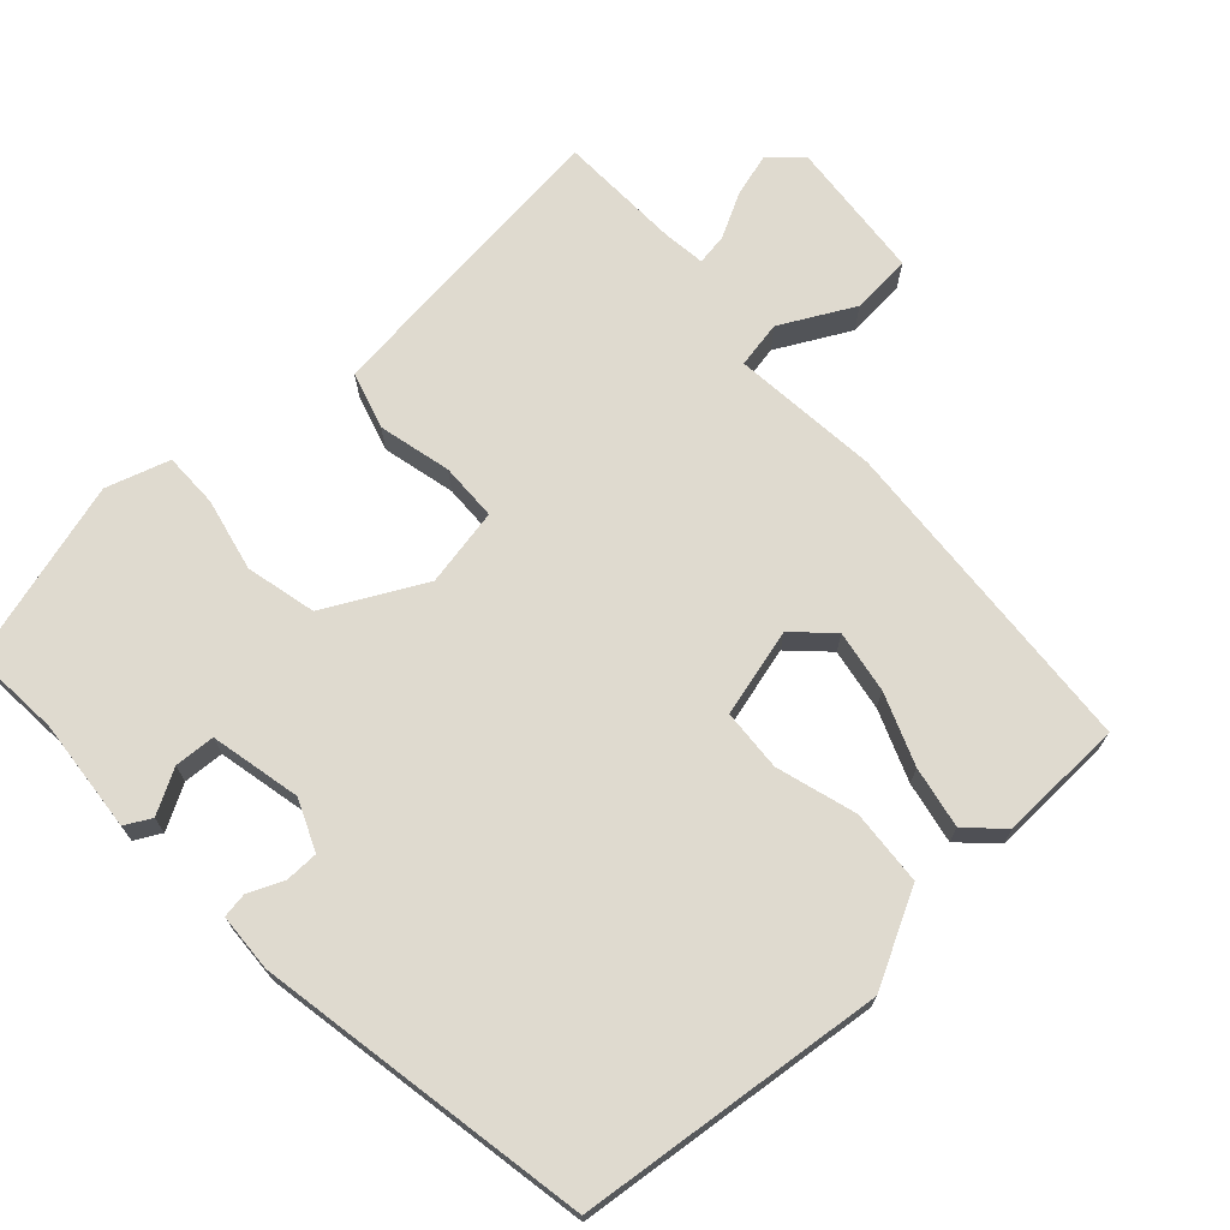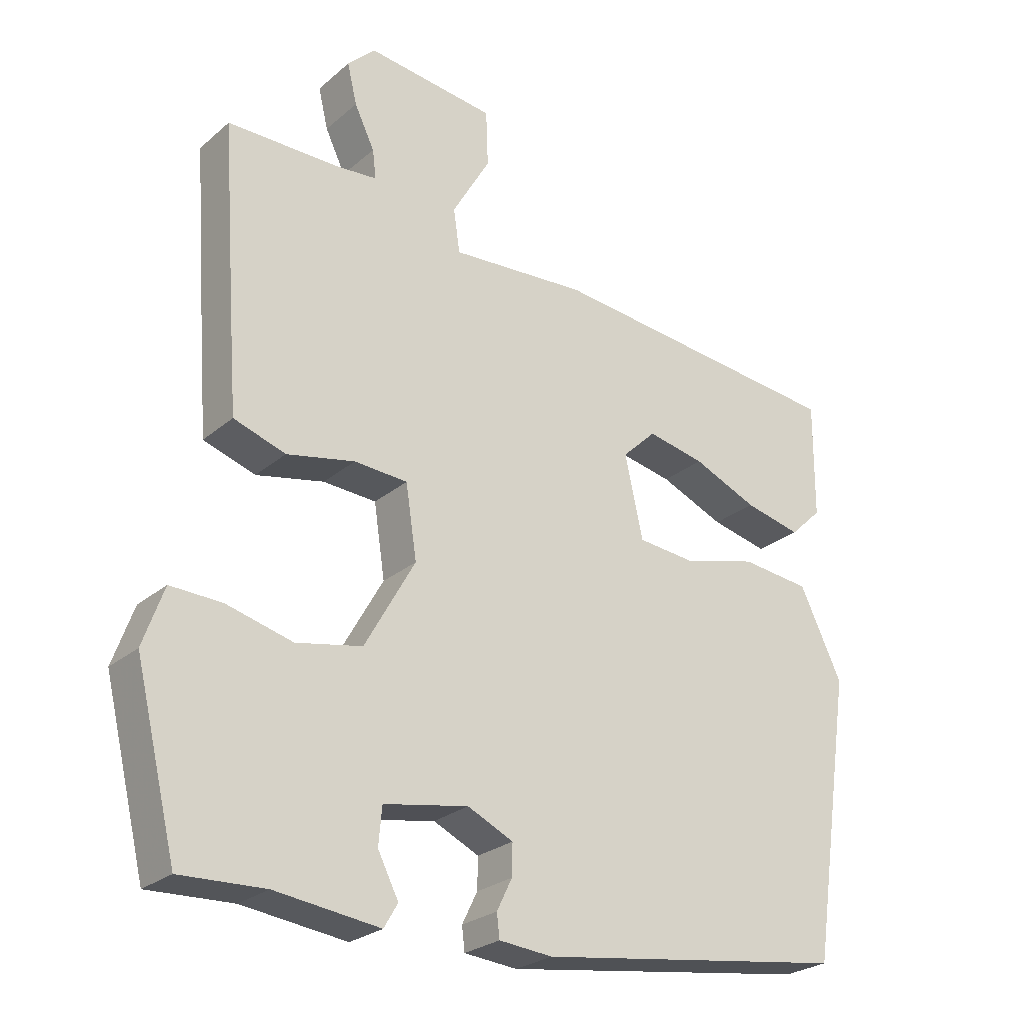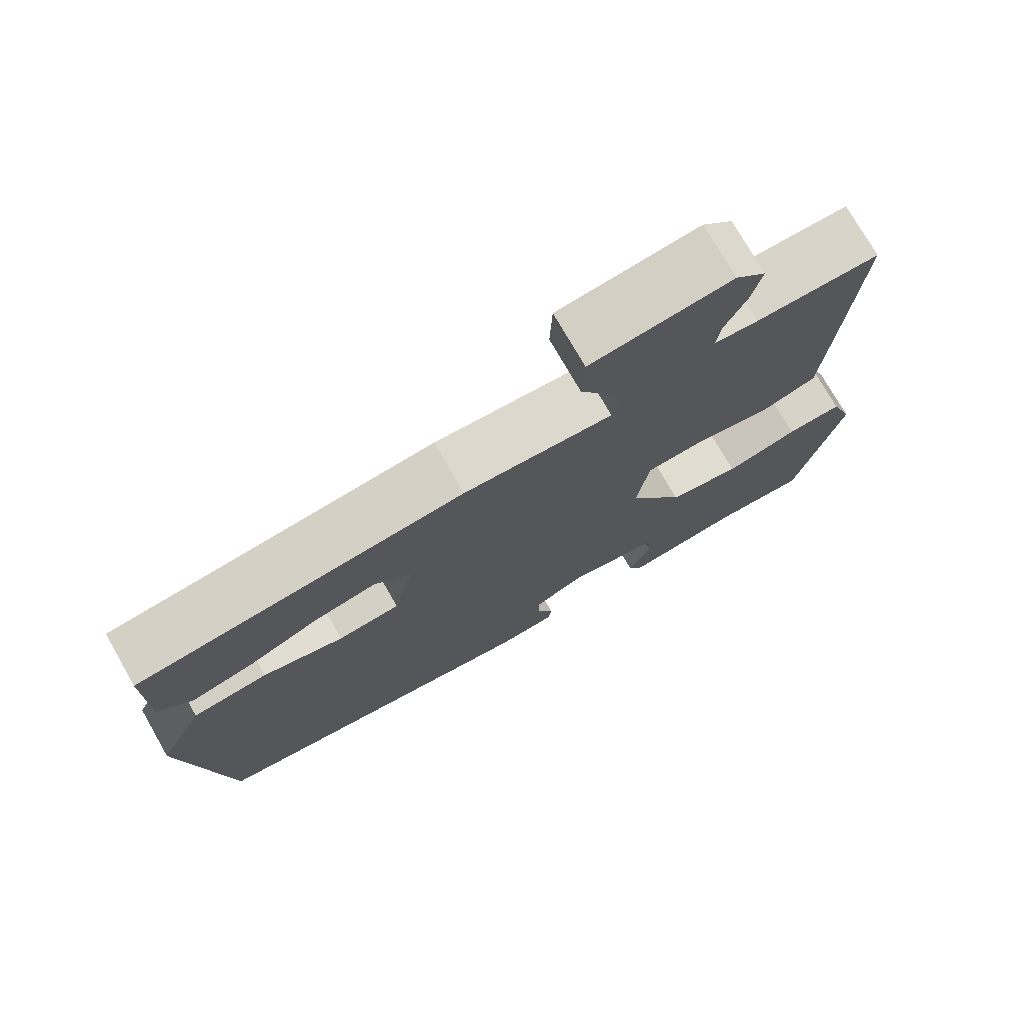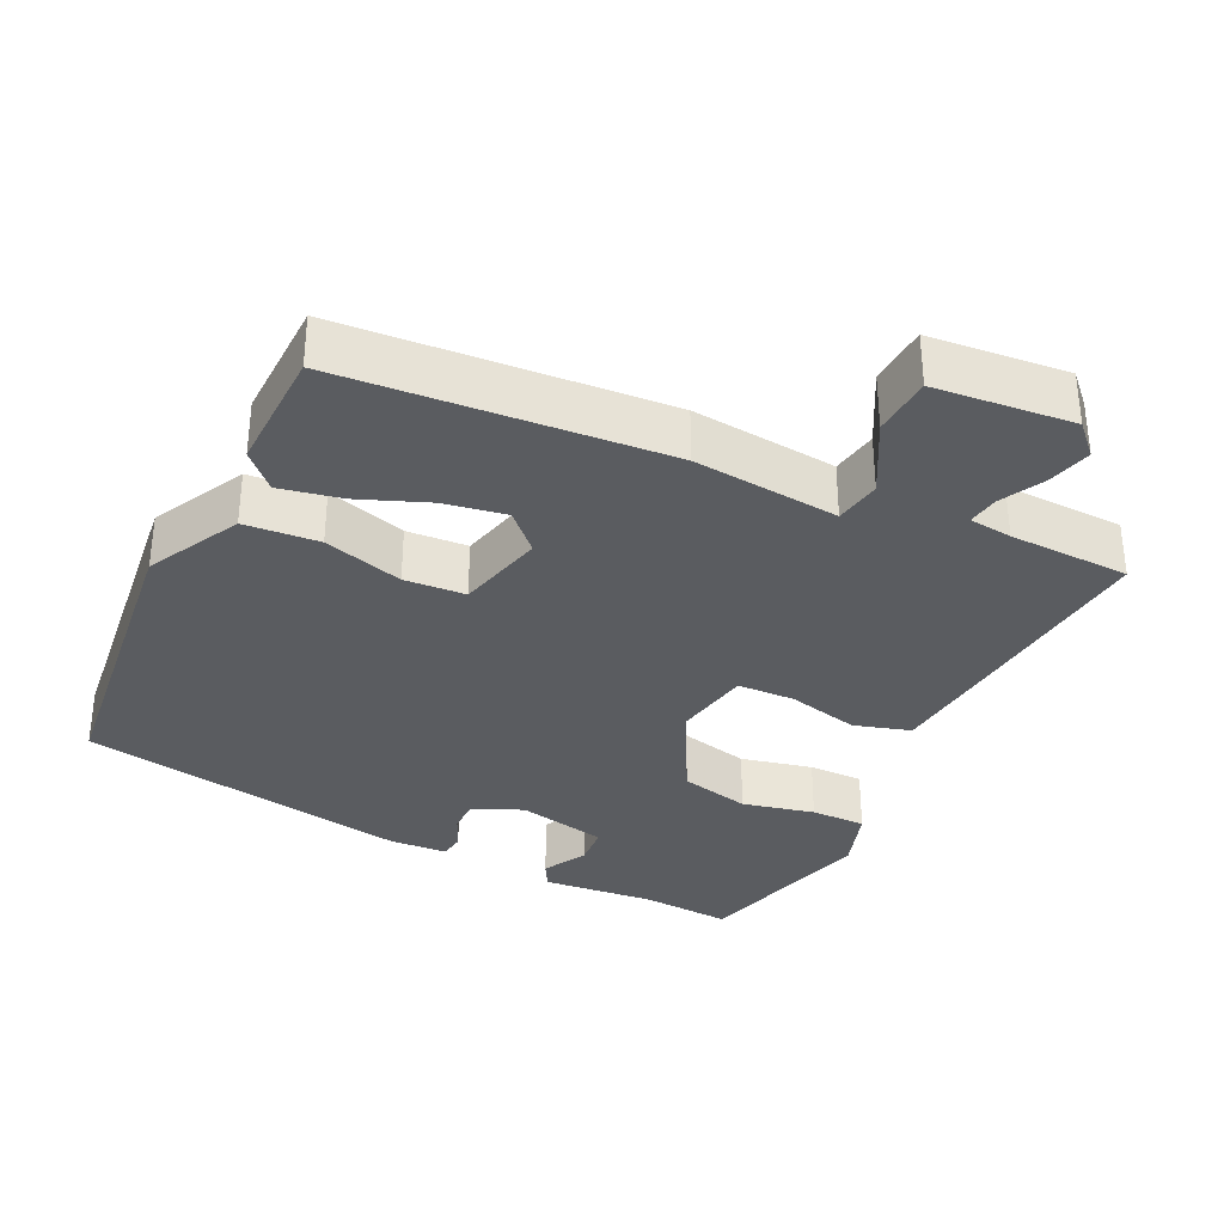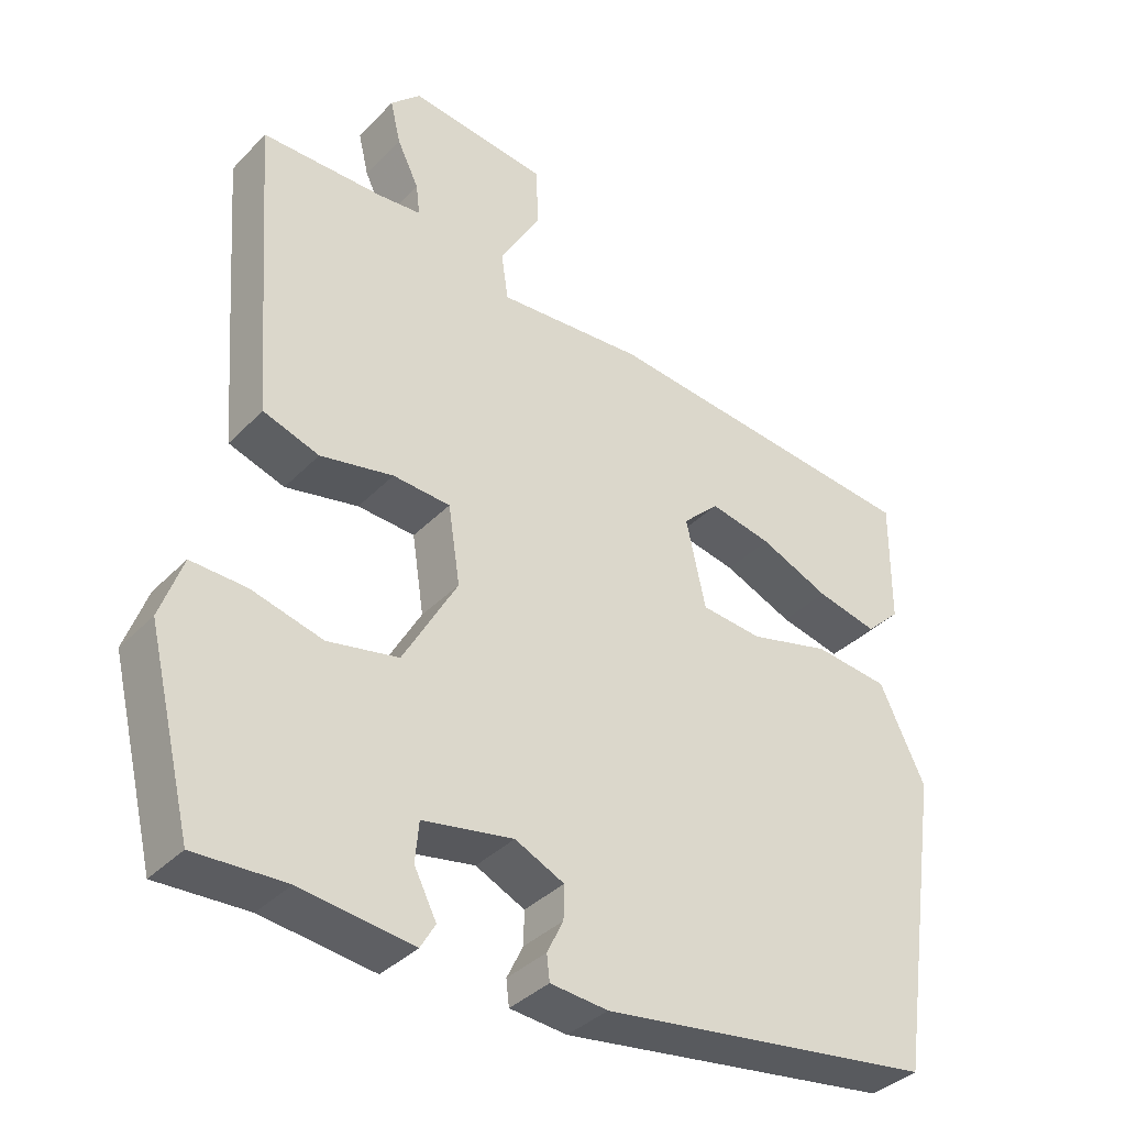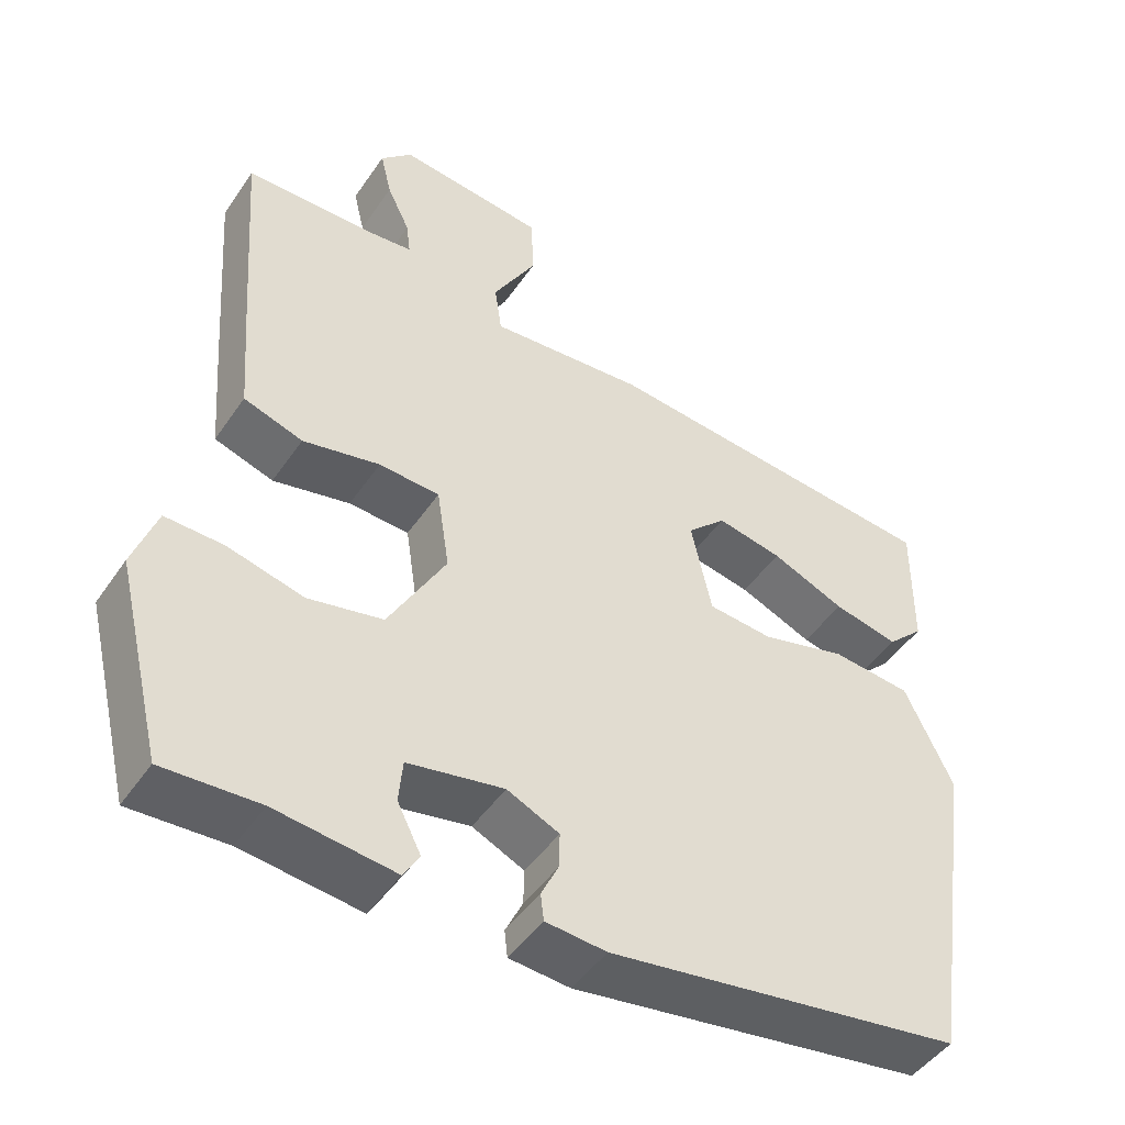
<metadata>
{"format":"obj","ext":"obj","renderer":"f3d","projection":"perspective","resolution":1024,"background":"white","views":[{"elev":70.8,"azim":-134.6,"up":"+Y"},{"elev":-25.6,"azim":143.1,"up":"+Z"},{"elev":74.8,"azim":-29.8,"up":"+Z"},{"elev":-34.0,"azim":-27.5,"up":"+Y"},{"elev":-36.9,"azim":142.2,"up":"+Z"},{"elev":-46.7,"azim":147.6,"up":"+Z"}]}
</metadata>
<code>
v -0.48 0.07 -0.4
v -0.54 0.07 0.008
v -0.479 0.07 0.135
v -0.379 0.07 0.146
v -0.271 0.07 0.118
v -0.189 0.07 0.126
v -0.163 0.07 0.245
v -0.212 0.07 0.292
v -0.295 0.07 0.275
v -0.388 0.07 0.235
v -0.47 0.07 0.216
v -0.516 0.07 0.26
v -0.517 0.07 0.427
v -0.082 0.07 0.473
v 0.115 0.07 0.46
v 0.124 0.07 0.523
v 0.069 0.07 0.618
v 0.072 0.07 0.699
v 0.258 0.07 0.722
v 0.298 0.07 0.683
v 0.284 0.07 0.624
v 0.255 0.07 0.564
v 0.25 0.07 0.522
v 0.308 0.07 0.517
v 0.471 0.07 0.517
v 0.452 0.07 0.253
v 0.441 0.07 0.109
v 0.366 0.07 0.084
v 0.268 0.07 0.104
v 0.191 0.07 0.099
v 0.175 0.07 -0.006
v 0.248 0.07 -0.135
v 0.343 0.07 -0.154
v 0.439 0.07 -0.129
v 0.513 0.07 -0.126
v 0.543 0.07 -0.21
v 0.483 0.07 -0.457
v 0.361 0.07 -0.452
v 0.21 0.07 -0.471
v 0.19 0.07 -0.437
v 0.22 0.07 -0.378
v 0.215 0.07 -0.324
v 0.093 0.07 -0.302
v 0.027 0.07 -0.333
v 0.028 0.07 -0.378
v 0.05 0.07 -0.423
v 0.046 0.07 -0.457
v -0.031 0.07 -0.464
v -0.48 0 -0.4
v -0.54 0 0.008
v -0.479 0 0.135
v -0.379 0 0.146
v -0.271 0 0.118
v -0.189 0 0.126
v -0.163 0 0.245
v -0.212 0 0.292
v -0.295 0 0.275
v -0.388 0 0.235
v -0.47 0 0.216
v -0.516 0 0.26
v -0.517 0 0.427
v -0.082 0 0.473
v 0.115 0 0.46
v 0.124 0 0.523
v 0.069 0 0.618
v 0.072 0 0.699
v 0.258 0 0.722
v 0.298 0 0.683
v 0.284 0 0.624
v 0.255 0 0.564
v 0.25 0 0.522
v 0.308 0 0.517
v 0.471 0 0.517
v 0.452 0 0.253
v 0.441 0 0.109
v 0.366 0 0.084
v 0.268 0 0.104
v 0.191 0 0.099
v 0.175 0 -0.006
v 0.248 0 -0.135
v 0.343 0 -0.154
v 0.439 0 -0.129
v 0.513 0 -0.126
v 0.543 0 -0.21
v 0.483 0 -0.457
v 0.361 0 -0.452
v 0.21 0 -0.471
v 0.19 0 -0.437
v 0.22 0 -0.378
v 0.215 0 -0.324
v 0.093 0 -0.302
v 0.027 0 -0.333
v 0.028 0 -0.378
v 0.05 0 -0.423
v 0.046 0 -0.457
v -0.031 0 -0.464
f 3 4 5
f 2 3 5
f 1 2 5
f 48 1 5
f 47 48 5
f 46 47 5
f 45 46 5
f 44 45 5 6
f 43 44 6 7
f 42 43 7
f 38 39 40 41
f 38 41 42
f 37 38 42
f 36 37 42
f 35 36 42
f 34 35 42
f 33 34 42
f 32 33 42
f 31 32 42 7
f 27 28 29
f 26 27 29
f 25 26 29
f 24 25 29
f 23 24 29 30
f 30 31 7
f 23 30 7
f 22 23 7
f 20 21 22
f 19 20 22
f 18 19 22
f 17 18 22
f 16 17 22
f 13 14 15
f 12 13 15
f 11 12 15
f 10 11 15
f 9 10 15
f 8 9 15
f 7 8 15
f 22 7 15
f 15 16 22
f 53 52 51
f 53 51 50
f 53 50 49
f 53 49 96
f 53 96 95
f 53 95 94
f 53 94 93
f 54 53 93 92
f 55 54 92 91
f 55 91 90
f 89 88 87 86
f 90 89 86
f 90 86 85
f 90 85 84
f 90 84 83
f 90 83 82
f 90 82 81
f 90 81 80
f 55 90 80 79
f 77 76 75
f 77 75 74
f 77 74 73
f 77 73 72
f 78 77 72 71
f 55 79 78
f 55 78 71
f 55 71 70
f 70 69 68
f 70 68 67
f 70 67 66
f 70 66 65
f 70 65 64
f 63 62 61
f 63 61 60
f 63 60 59
f 63 59 58
f 63 58 57
f 63 57 56
f 63 56 55
f 63 55 70
f 70 64 63
f 1 49 50 2
f 2 50 51 3
f 3 51 52 4
f 4 52 53 5
f 5 53 54 6
f 6 54 55 7
f 7 55 56 8
f 8 56 57 9
f 9 57 58 10
f 10 58 59 11
f 11 59 60 12
f 12 60 61 13
f 13 61 62 14
f 14 62 63 15
f 15 63 64 16
f 16 64 65 17
f 17 65 66 18
f 18 66 67 19
f 19 67 68 20
f 20 68 69 21
f 21 69 70 22
f 22 70 71 23
f 23 71 72 24
f 24 72 73 25
f 25 73 74 26
f 26 74 75 27
f 27 75 76 28
f 28 76 77 29
f 29 77 78 30
f 30 78 79 31
f 31 79 80 32
f 32 80 81 33
f 33 81 82 34
f 34 82 83 35
f 35 83 84 36
f 36 84 85 37
f 37 85 86 38
f 38 86 87 39
f 39 87 88 40
f 40 88 89 41
f 41 89 90 42
f 42 90 91 43
f 43 91 92 44
f 44 92 93 45
f 45 93 94 46
f 46 94 95 47
f 47 95 96 48
f 48 96 49 1

</code>
